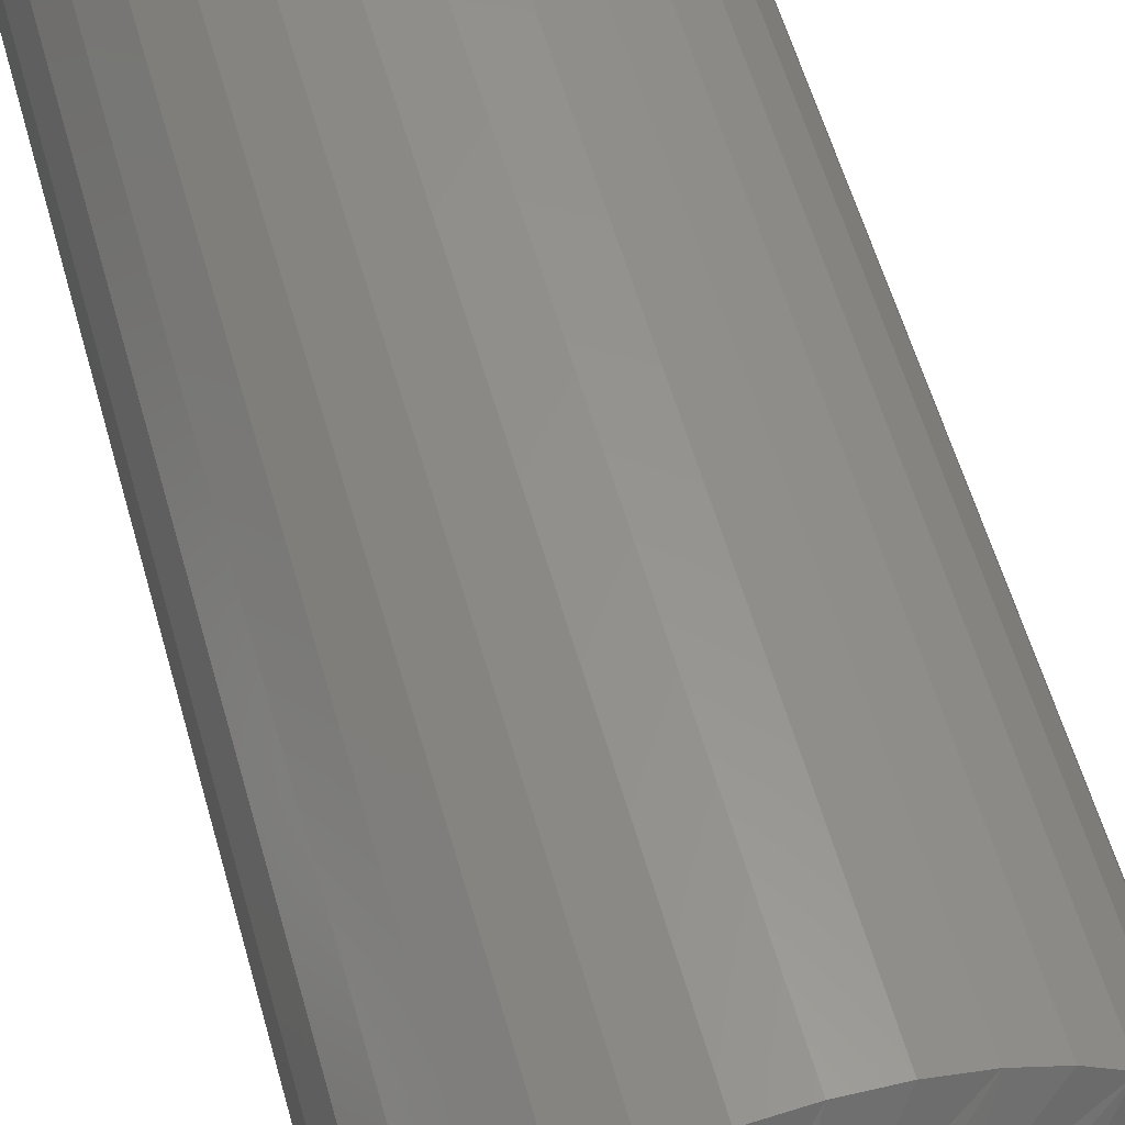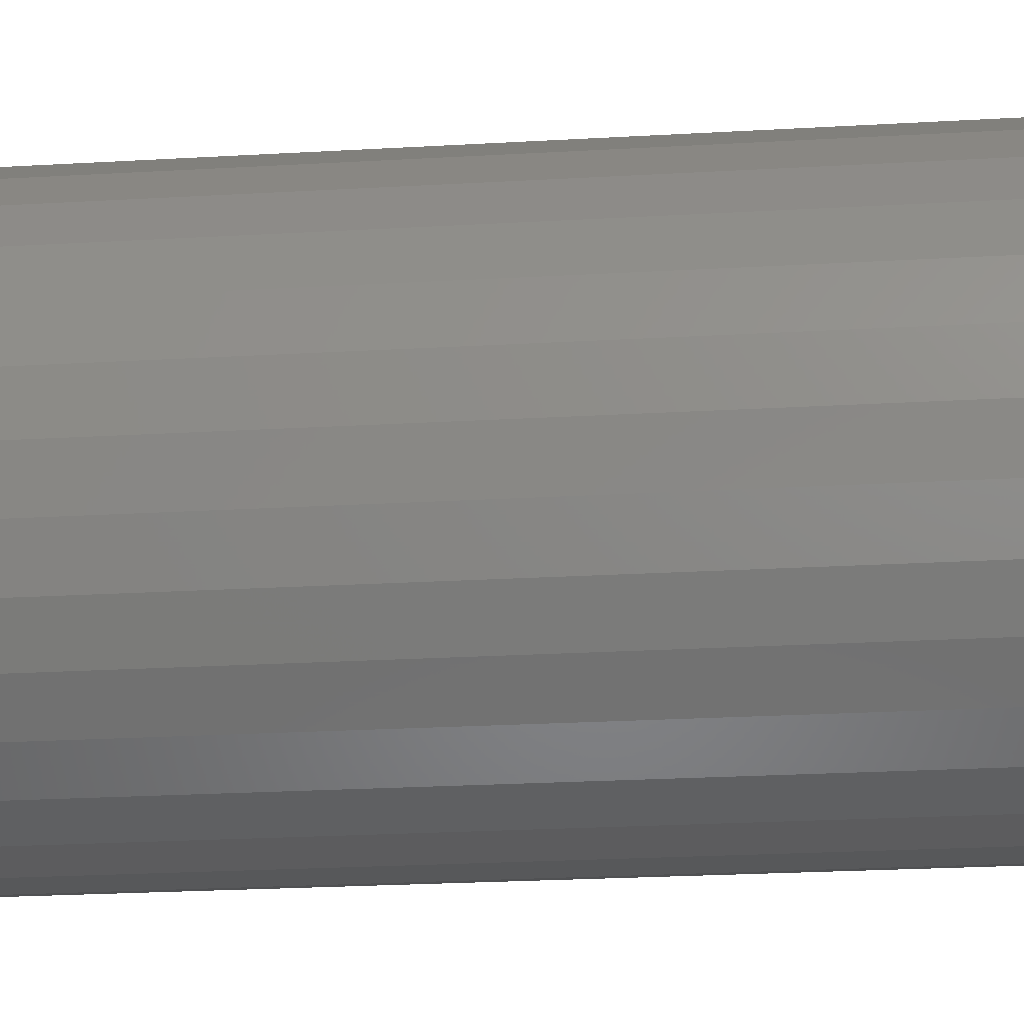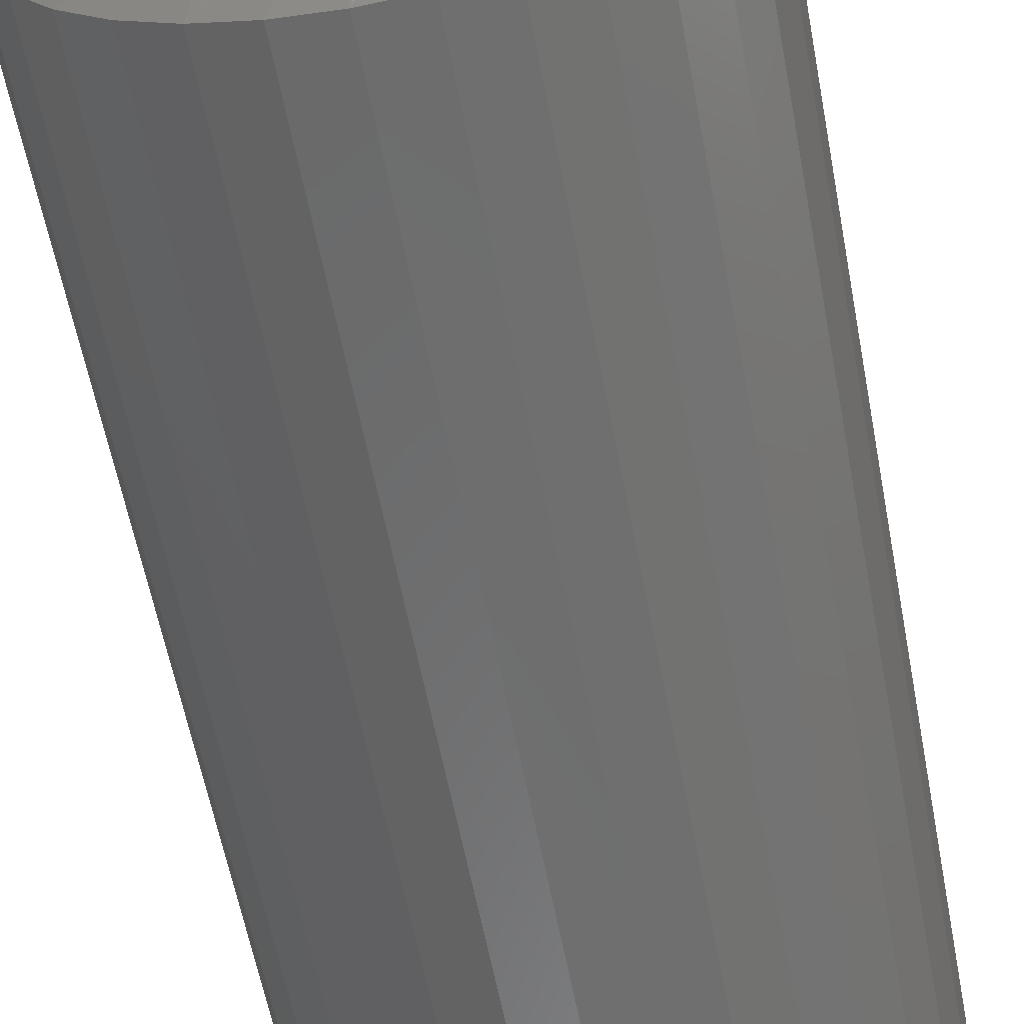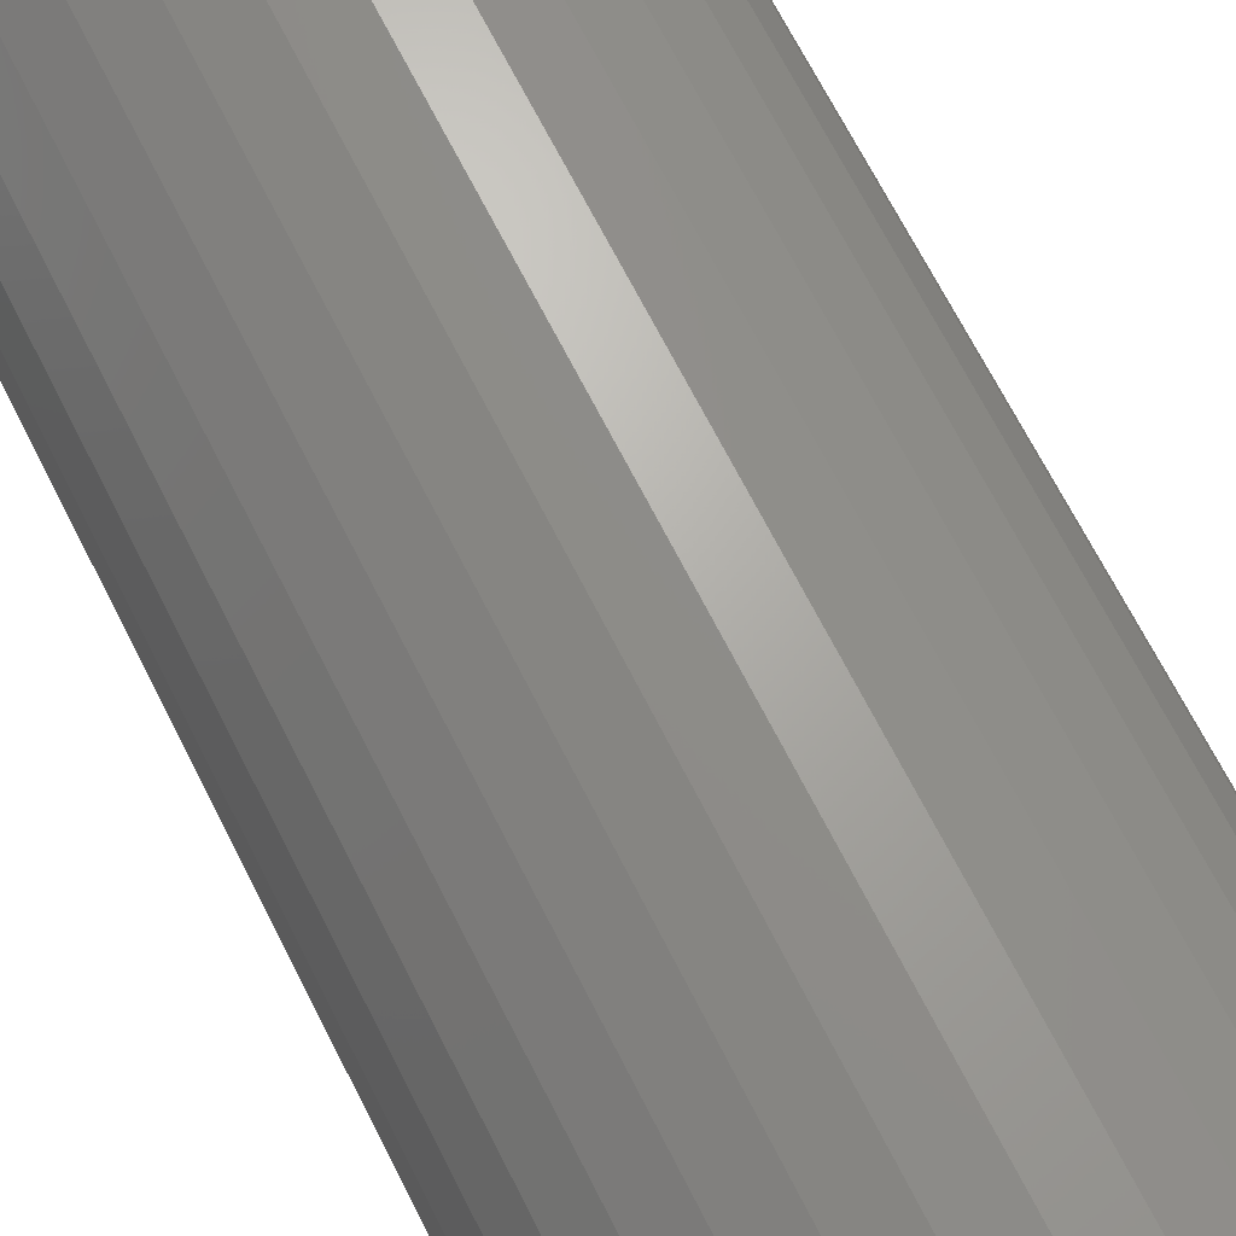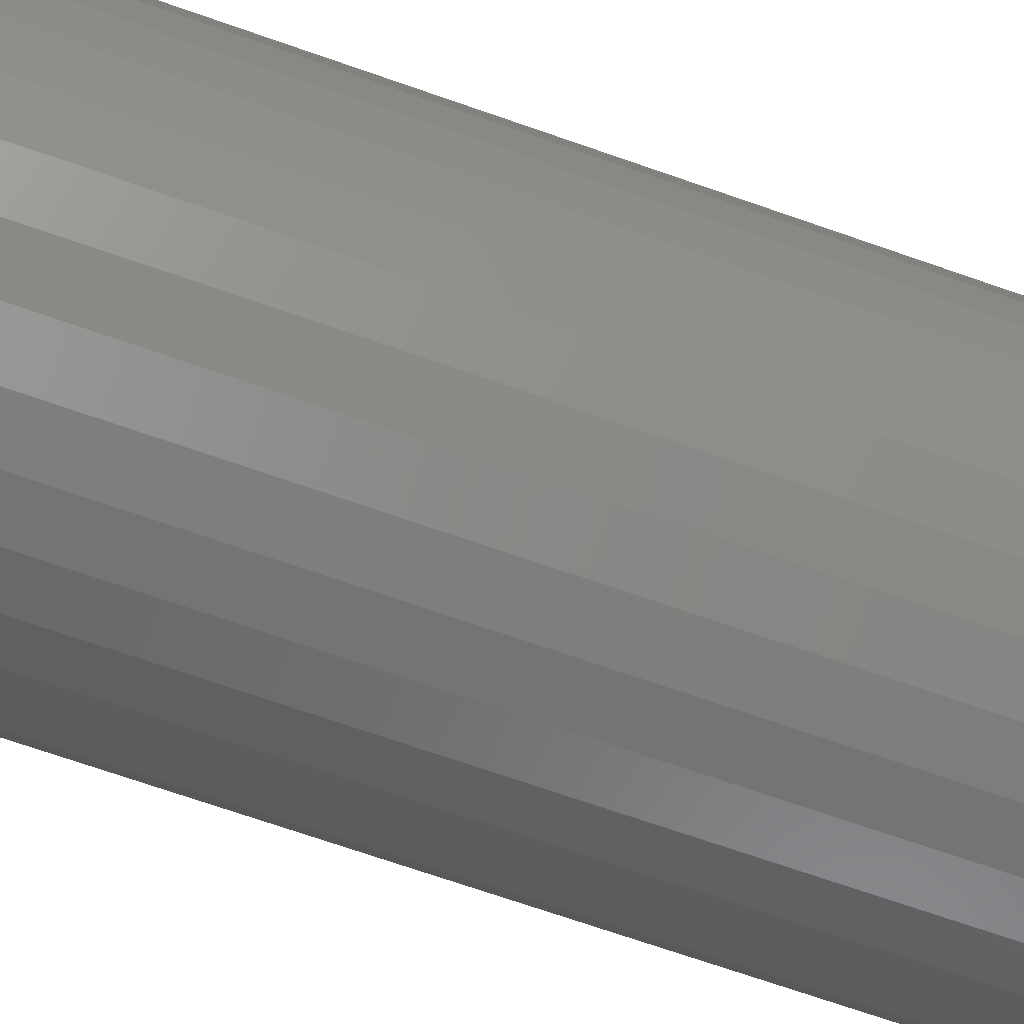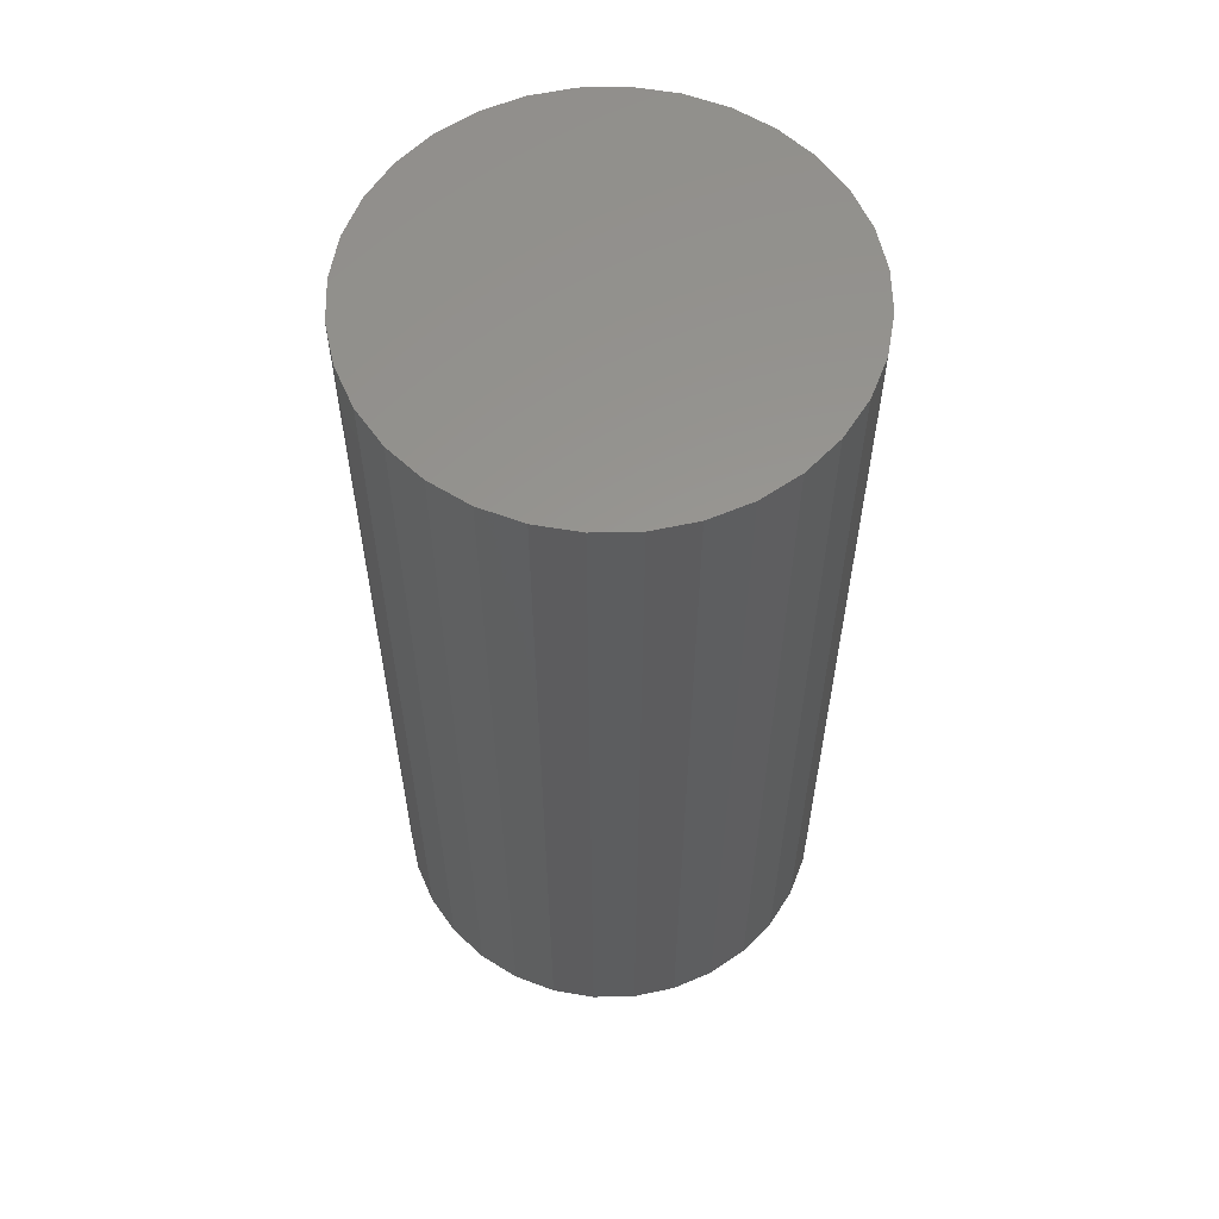
<metadata>
{"format":"stl","ext":"stl","renderer":"f3d","projection":"perspective","resolution":1024,"background":"white","views":[{"elev":58.7,"azim":164.2,"up":"+Y"},{"elev":-24.3,"azim":-84.5,"up":"+Y"},{"elev":-58.5,"azim":-169.4,"up":"+Y"},{"elev":69.7,"azim":-27.0,"up":"+Y"},{"elev":-72.2,"azim":70.9,"up":"+Y"},{"elev":58.7,"azim":-85.6,"up":"+Z"}]}
</metadata>
<code>
# stl→obj: 96 verts, 188 faces
v 0.006168 0.1217 0
v 0.02991 0.1194 0
v -0.01758 0.1194 0
v -0.04041 0.1124 0
v 0.05274 0.1124 0
v -0.06145 0.1012 0
v 0.07379 0.1012 0
v 0.05274 -0.1124 0
v -0.04041 -0.1124 0
v 0.07379 -0.1012 0
v -0.01758 -0.1194 0
v 0.02991 -0.1194 0
v 0.006168 -0.1217 0
v -0.06145 -0.1012 0
v -0.07989 -0.08606 0
v 0.09223 -0.08606 0
v -0.09503 -0.06762 0
v 0.1074 -0.06762 0
v -0.1063 -0.04658 0
v 0.1186 -0.04658 0
v -0.1132 -0.02374 0
v 0.1255 -0.02374 0
v -0.1155 3.048e-07 0
v 0.1279 -1.359e-16 0
v -0.1132 0.02374 0
v 0.1255 0.02374 0
v -0.1063 0.04658 0
v 0.1186 0.04658 0
v -0.09503 0.06762 0
v 0.1074 0.06762 0
v -0.07989 0.08606 0
v 0.09223 0.08606 0
v 0.1826 -4.32e-17 0.03125
v 0.1826 0 0.75
v 0.1792 -0.03441 0.03125
v 0.1792 -0.03441 0.75
v 0.1691 -0.0675 0.03125
v 0.1691 -0.0675 0.75
v 0.1528 -0.098 0.03125
v 0.1528 -0.098 0.75
v 0.1309 -0.1247 0.03125
v 0.1309 -0.1247 0.75
v 0.1042 -0.1467 0.03125
v 0.1042 -0.1467 0.75
v 0.07367 -0.163 0.03125
v 0.07367 -0.163 0.75
v 0.04058 -0.173 0.03125
v 0.04058 -0.173 0.75
v 0.006168 -0.1764 0.03125
v 0.006168 -0.1764 0.75
v -0.02825 -0.173 0.03125
v -0.02825 -0.173 0.75
v -0.06134 -0.163 0.03125
v -0.06134 -0.163 0.75
v -0.09183 -0.1467 0.03125
v -0.09183 -0.1467 0.75
v -0.1186 -0.1247 0.03125
v -0.1186 -0.1247 0.75
v -0.1405 -0.098 0.03125
v -0.1405 -0.098 0.75
v -0.1568 -0.0675 0.03125
v -0.1568 -0.0675 0.75
v -0.1668 -0.03441 0.03125
v -0.1668 -0.03441 0.75
v -0.1702 9.994e-17 0.03125
v -0.1702 2.16e-17 0.75
v -0.1668 0.03441 0.03125
v -0.1668 0.03441 0.75
v -0.1568 0.0675 0.03125
v -0.1568 0.0675 0.75
v -0.1405 0.098 0.03125
v -0.1405 0.098 0.75
v -0.1186 0.1247 0.03125
v -0.1186 0.1247 0.75
v -0.09183 0.1467 0.03125
v -0.09183 0.1467 0.75
v -0.06134 0.163 0.03125
v -0.06134 0.163 0.75
v -0.02825 0.173 0.03125
v -0.02825 0.173 0.75
v 0.006168 0.1764 0.03125
v 0.006168 0.1764 0.75
v 0.04058 0.173 0.03125
v 0.04058 0.173 0.75
v 0.07367 0.163 0.03125
v 0.07367 0.163 0.75
v 0.1042 0.1467 0.03125
v 0.1042 0.1467 0.75
v 0.1309 0.1247 0.03125
v 0.1309 0.1247 0.75
v 0.1528 0.098 0.03125
v 0.1528 0.098 0.75
v 0.1691 0.0675 0.03125
v 0.1691 0.0675 0.75
v 0.1792 0.03441 0.03125
v 0.1792 0.03441 0.75
f 1 2 3
f 4 3 2
f 5 4 2
f 6 4 5
f 7 6 5
f 8 9 10
f 11 9 8
f 12 11 8
f 13 11 12
f 9 14 10
f 10 14 15
f 10 15 16
f 16 15 17
f 16 17 18
f 18 17 19
f 18 19 20
f 20 19 21
f 20 21 22
f 22 21 23
f 22 23 24
f 24 23 25
f 24 25 26
f 26 25 27
f 26 27 28
f 28 27 29
f 28 29 30
f 30 29 31
f 30 31 32
f 32 31 6
f 32 6 7
f 33 34 35
f 35 34 36
f 35 36 37
f 37 36 38
f 37 38 39
f 39 38 40
f 39 40 41
f 41 40 42
f 41 42 43
f 43 42 44
f 43 44 45
f 45 44 46
f 45 46 47
f 47 46 48
f 47 48 49
f 49 48 50
f 49 50 51
f 51 50 52
f 51 52 53
f 53 52 54
f 53 54 55
f 55 54 56
f 55 56 57
f 57 56 58
f 57 58 59
f 59 58 60
f 59 60 61
f 61 60 62
f 61 62 63
f 63 62 64
f 63 64 65
f 65 64 66
f 65 66 67
f 67 66 68
f 67 68 69
f 69 68 70
f 69 70 71
f 71 70 72
f 71 72 73
f 73 72 74
f 73 74 75
f 75 74 76
f 75 76 77
f 77 76 78
f 77 78 79
f 79 78 80
f 79 80 81
f 81 80 82
f 81 82 83
f 83 82 84
f 83 84 85
f 85 84 86
f 85 86 87
f 87 86 88
f 87 88 89
f 89 88 90
f 89 90 91
f 91 90 92
f 91 92 93
f 93 92 94
f 93 94 95
f 95 94 96
f 95 96 33
f 33 96 34
f 67 69 27
f 33 24 95
f 91 93 28
f 87 89 32
f 83 85 5
f 79 81 1
f 75 77 4
f 71 73 31
f 67 27 65
f 65 27 25
f 65 25 23
f 95 24 93
f 93 24 26
f 93 26 28
f 91 28 89
f 89 28 30
f 89 30 32
f 87 32 85
f 85 32 7
f 85 7 5
f 83 5 81
f 81 5 2
f 81 2 1
f 79 1 77
f 77 1 3
f 77 3 4
f 75 4 73
f 73 4 6
f 73 6 31
f 71 31 69
f 69 31 29
f 69 29 27
f 35 37 20
f 65 23 63
f 59 61 19
f 55 57 15
f 51 53 9
f 47 49 13
f 43 45 8
f 39 41 16
f 35 20 33
f 33 20 22
f 33 22 24
f 63 23 61
f 61 23 21
f 61 21 19
f 59 19 57
f 57 19 17
f 57 17 15
f 55 15 53
f 53 15 14
f 53 14 9
f 51 9 49
f 49 9 11
f 49 11 13
f 47 13 45
f 45 13 12
f 45 12 8
f 43 8 41
f 41 8 10
f 41 10 16
f 39 16 37
f 37 16 18
f 37 18 20
f 80 84 82
f 84 80 78
f 84 78 86
f 46 52 48
f 48 52 50
f 86 78 88
f 88 78 76
f 88 76 90
f 90 76 74
f 90 74 92
f 92 74 72
f 92 72 94
f 94 72 70
f 94 70 96
f 96 70 68
f 96 68 34
f 34 68 66
f 34 66 36
f 36 66 64
f 36 64 38
f 38 64 62
f 38 62 40
f 40 62 60
f 40 60 42
f 42 60 58
f 42 58 44
f 44 58 56
f 44 56 46
f 46 56 54
f 46 54 52

</code>
